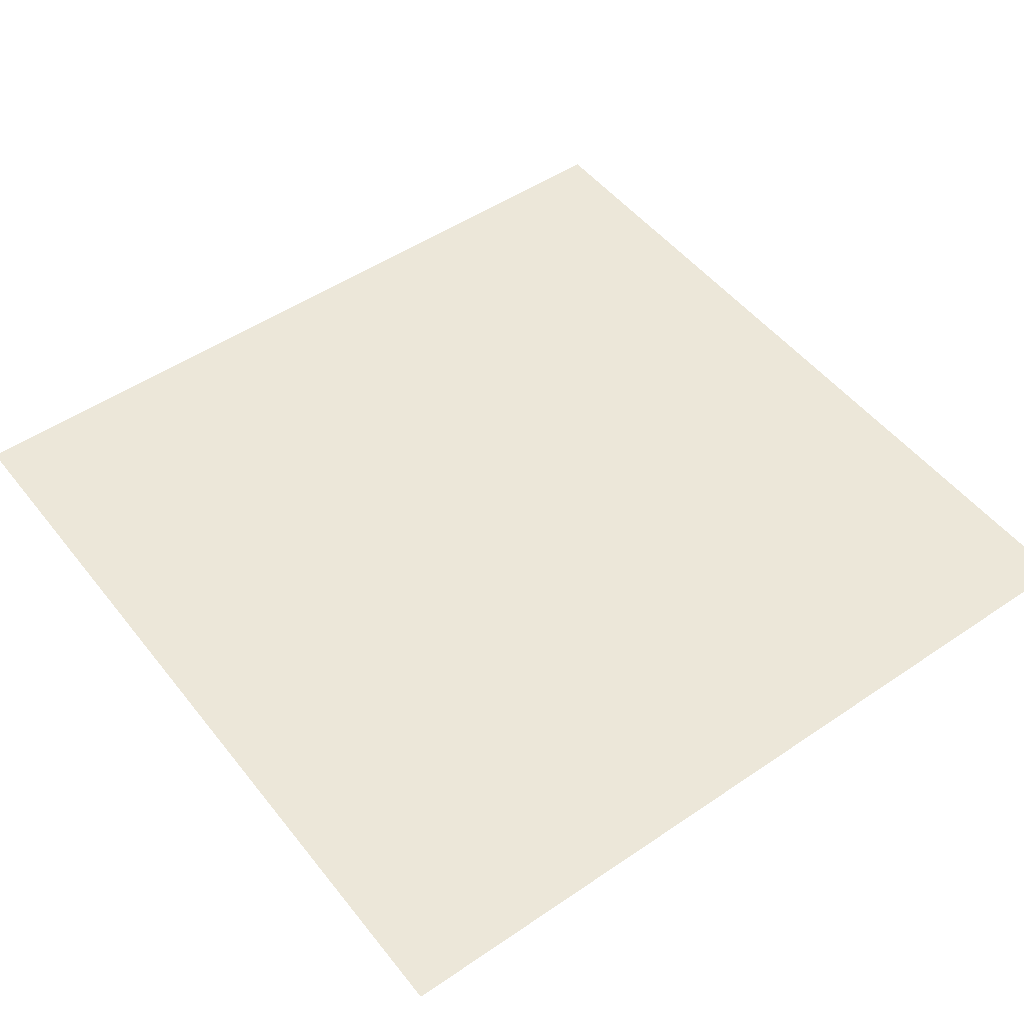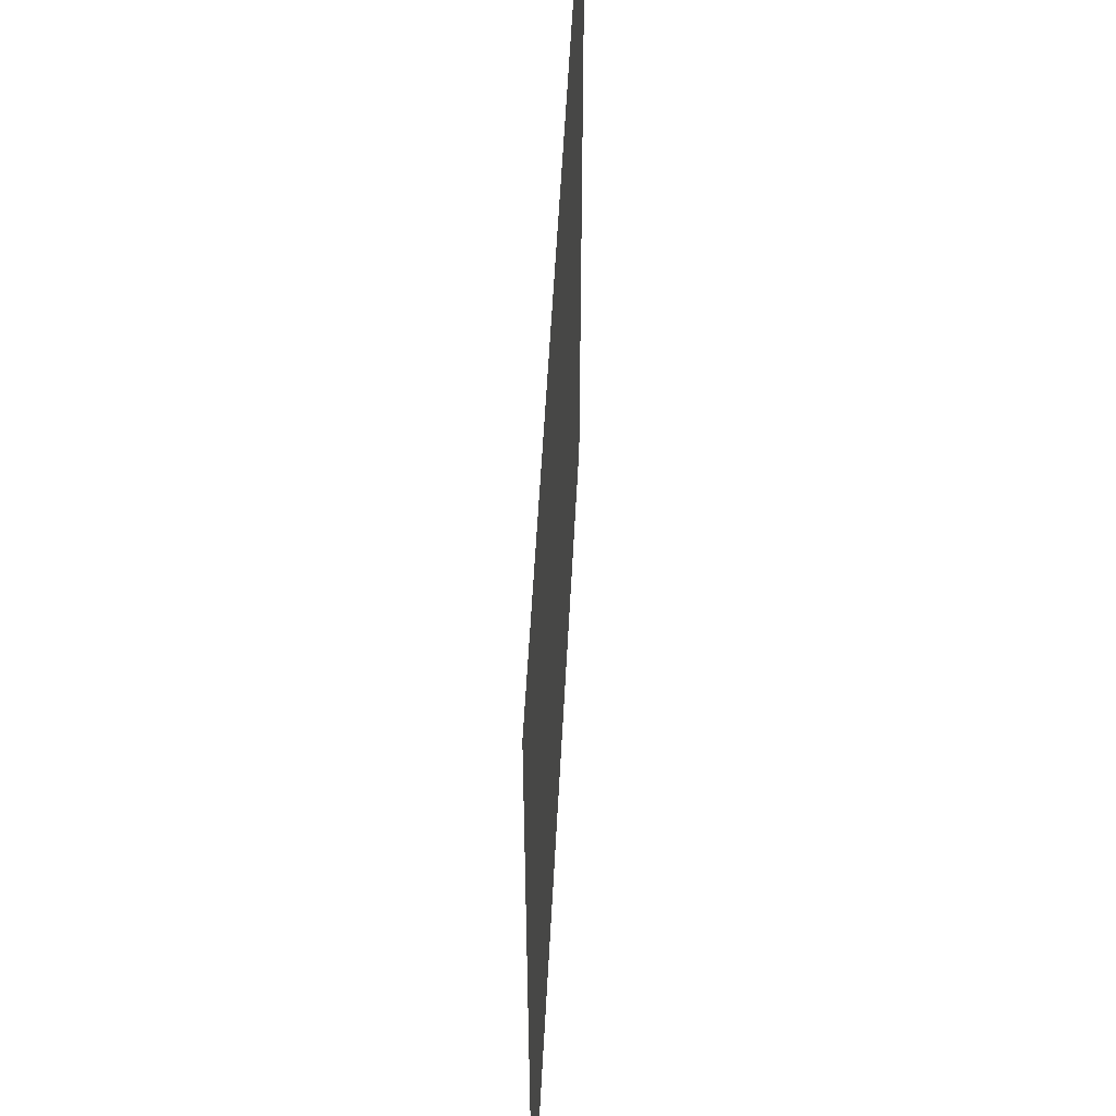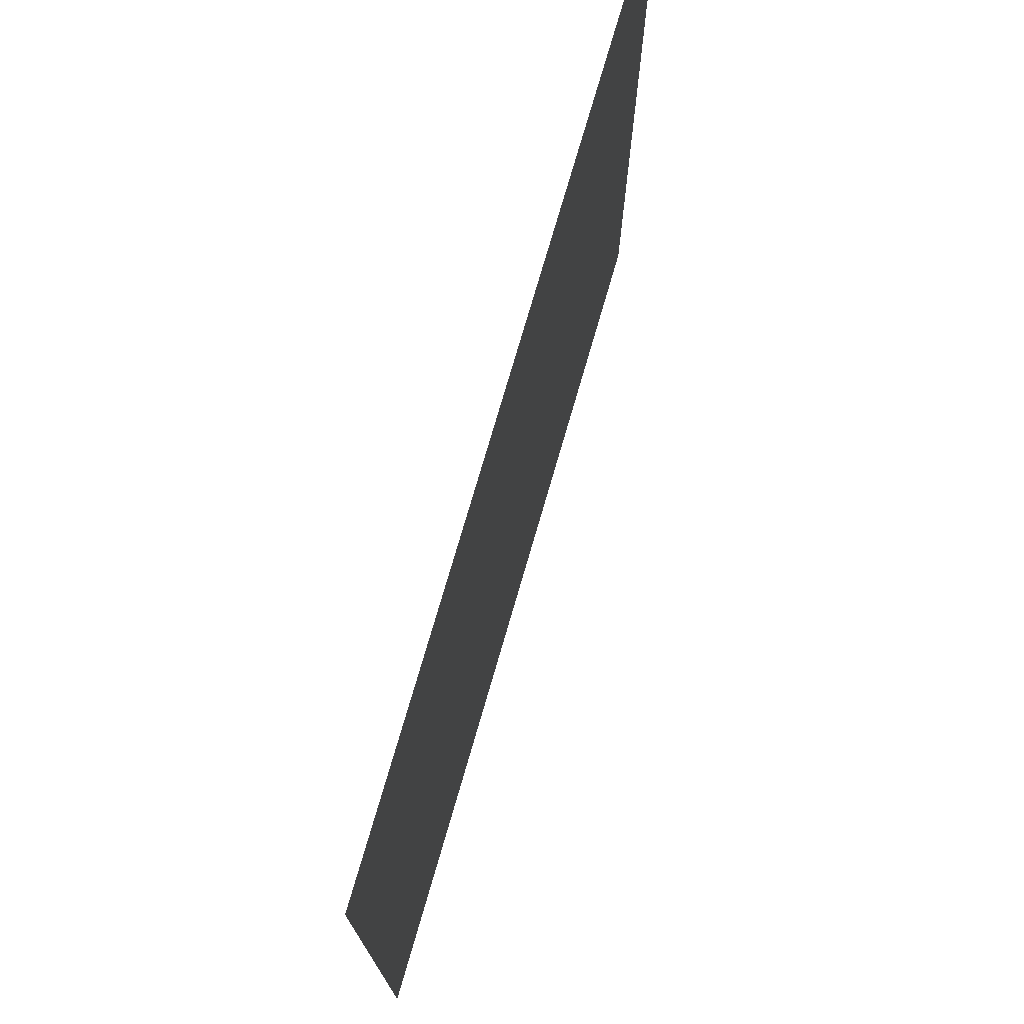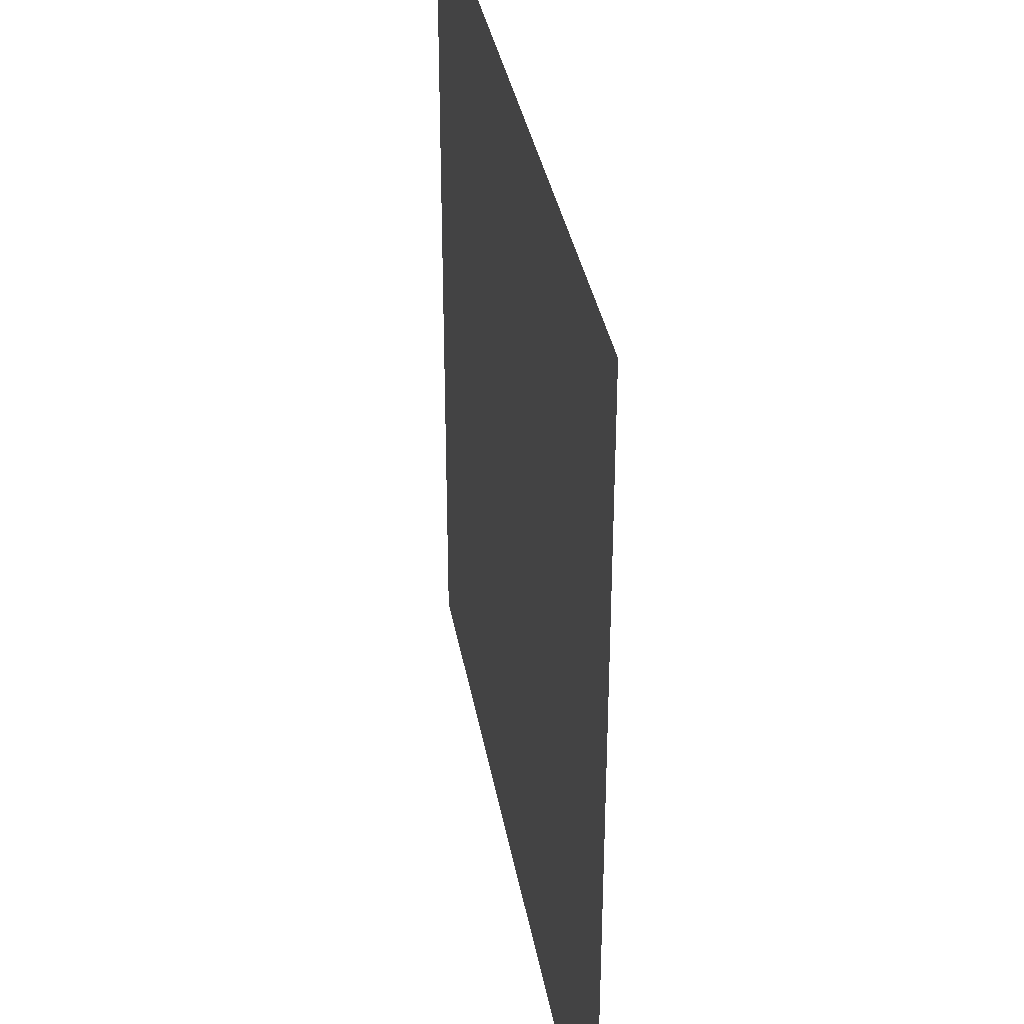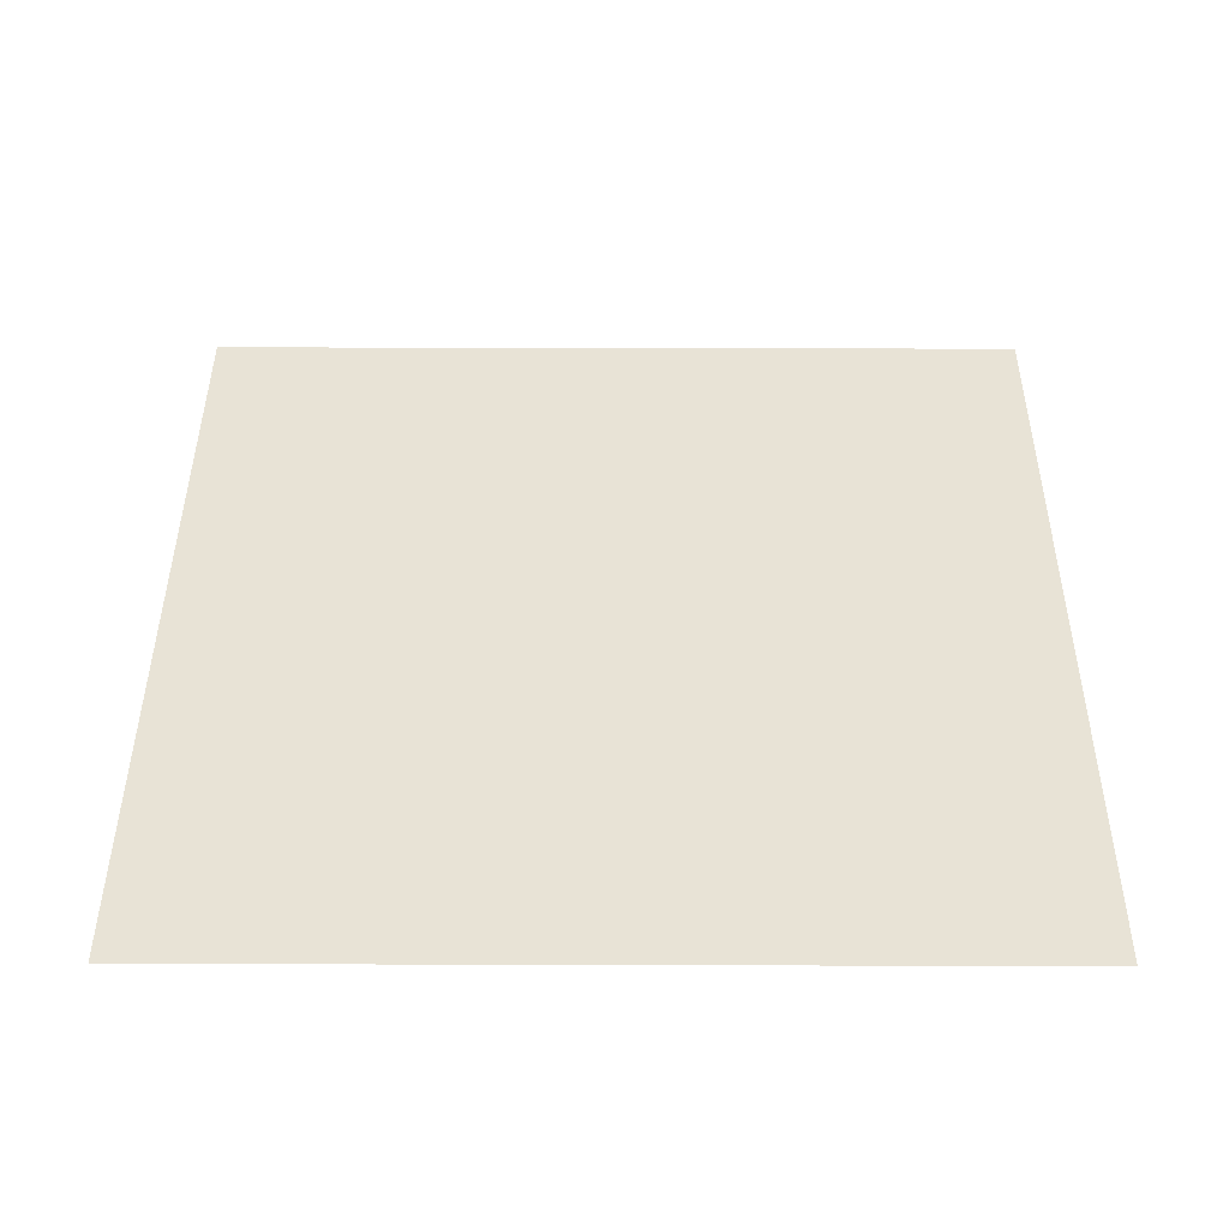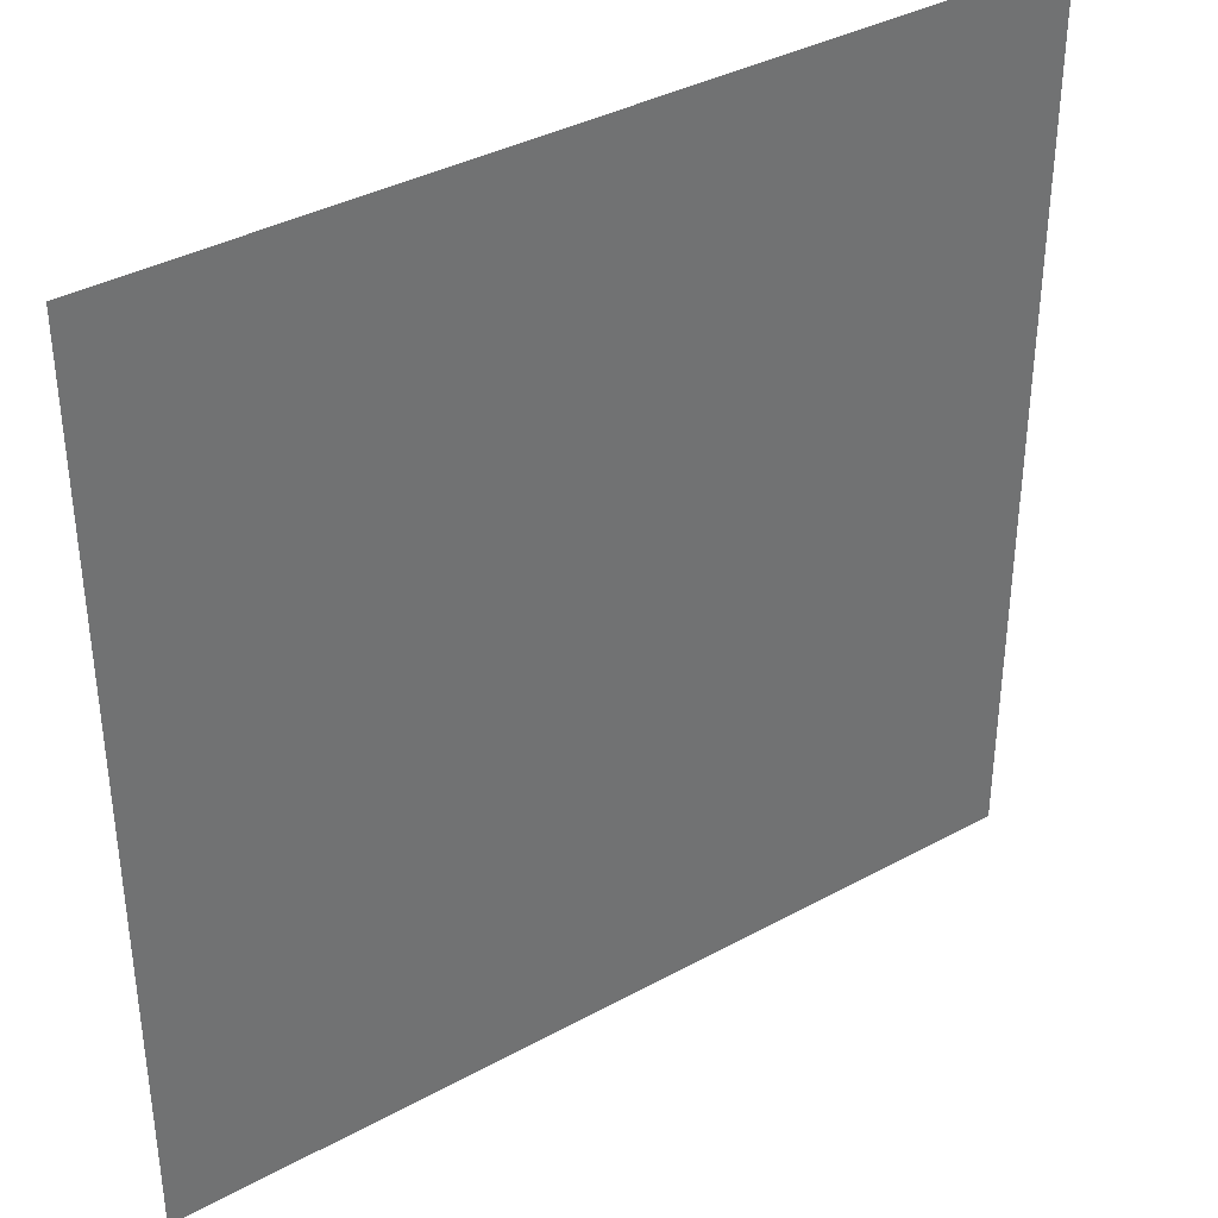
<metadata>
{"format":"obj","ext":"obj","renderer":"f3d","projection":"perspective","resolution":1024,"background":"white","views":[{"elev":50.0,"azim":-126.8,"up":"+Z"},{"elev":56.0,"azim":-87.0,"up":"+Y"},{"elev":75.2,"azim":-73.8,"up":"+Y"},{"elev":35.3,"azim":-99.8,"up":"+Y"},{"elev":41.9,"azim":-179.8,"up":"+Z"},{"elev":37.3,"azim":-35.1,"up":"+Y"}]}
</metadata>
<code>
v -2816 -1536 0
v -3072 -1536 0
v -3072 -1280 0
v -2816 -1280 0
g GrassMap4_mesh_0009
f 1 2 3 4

</code>
